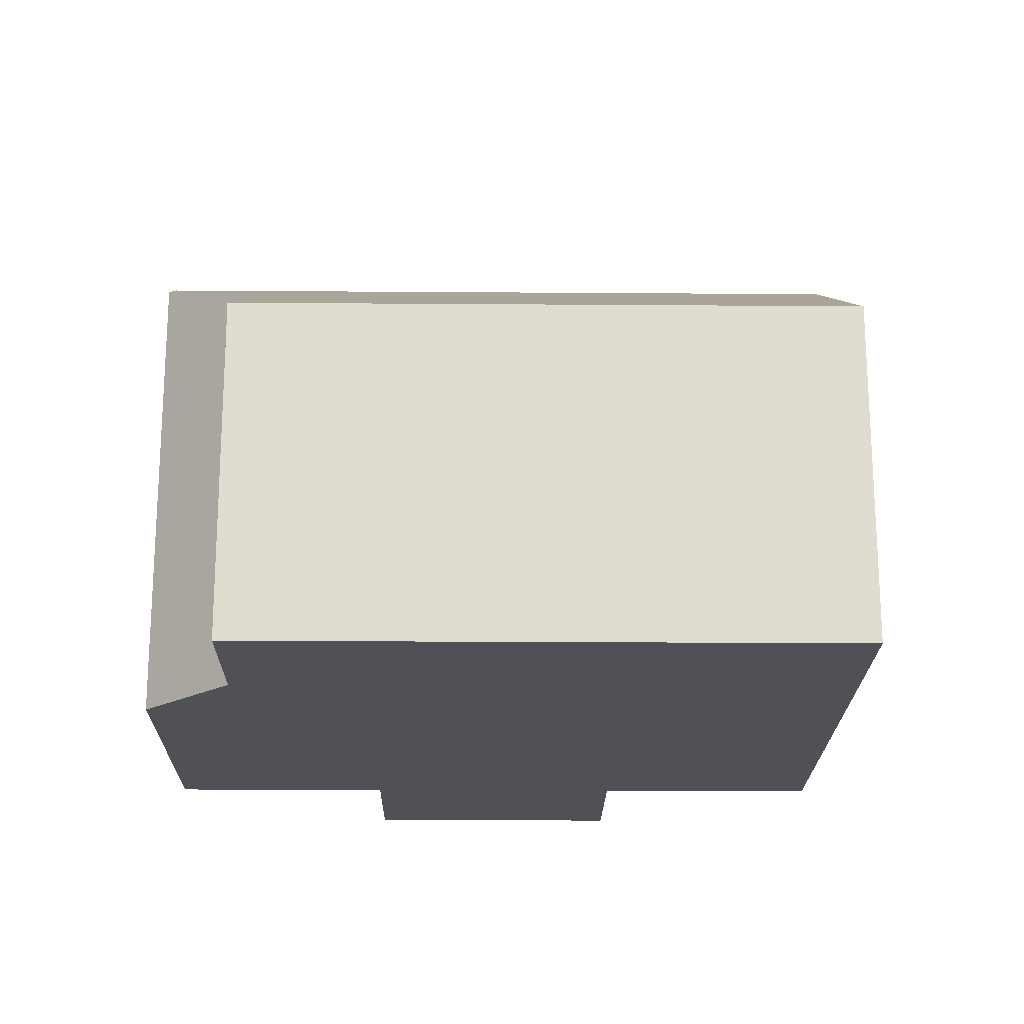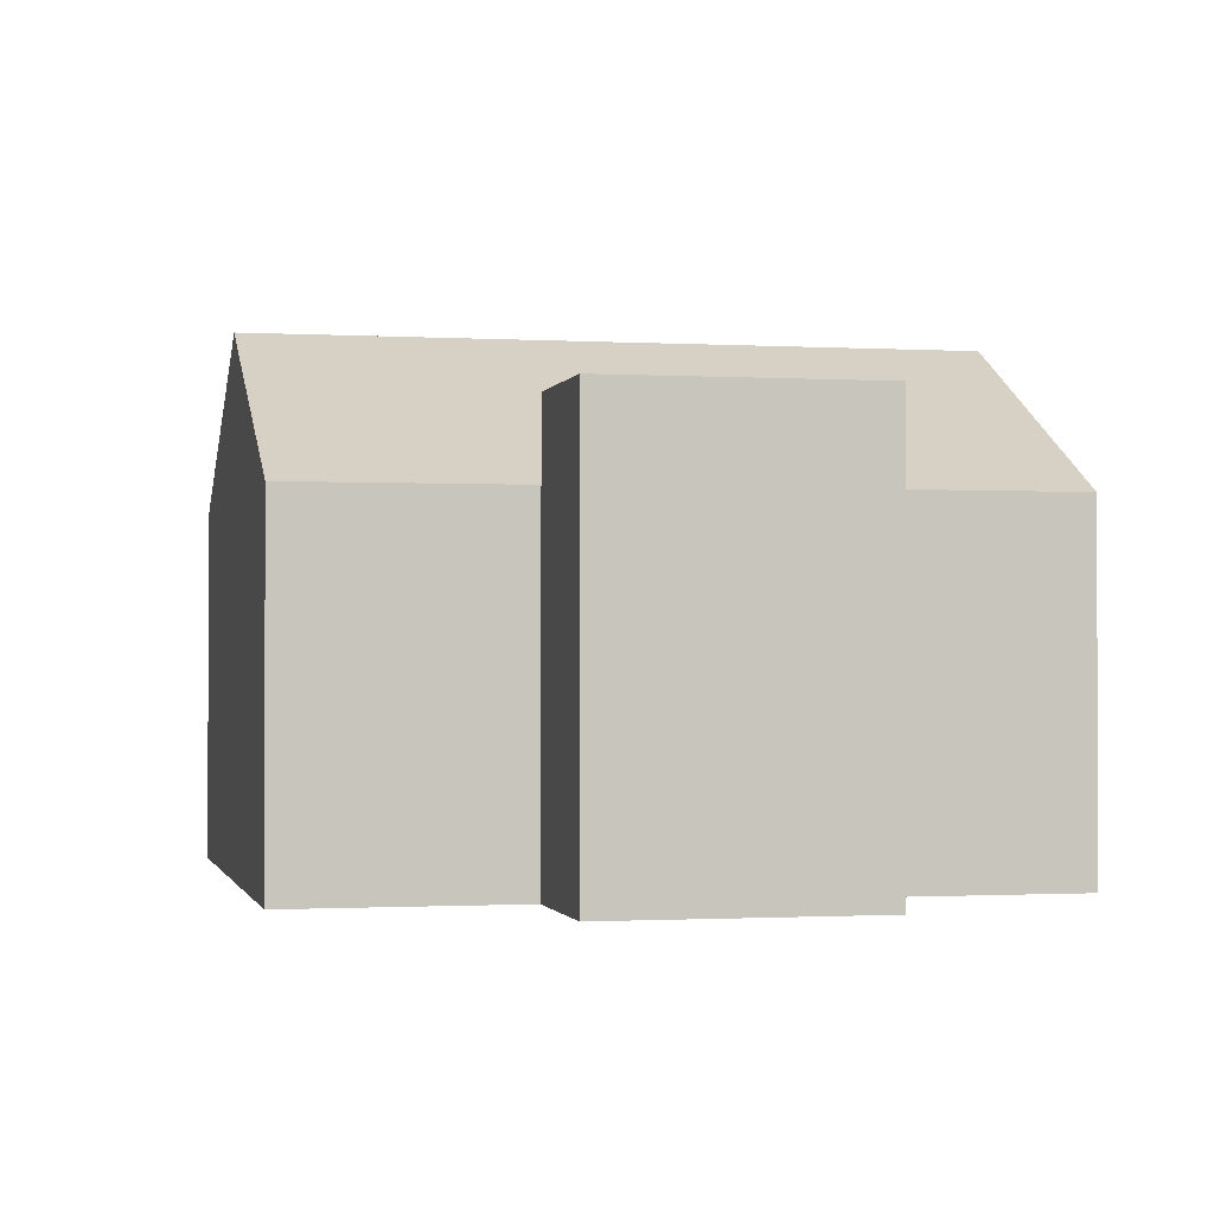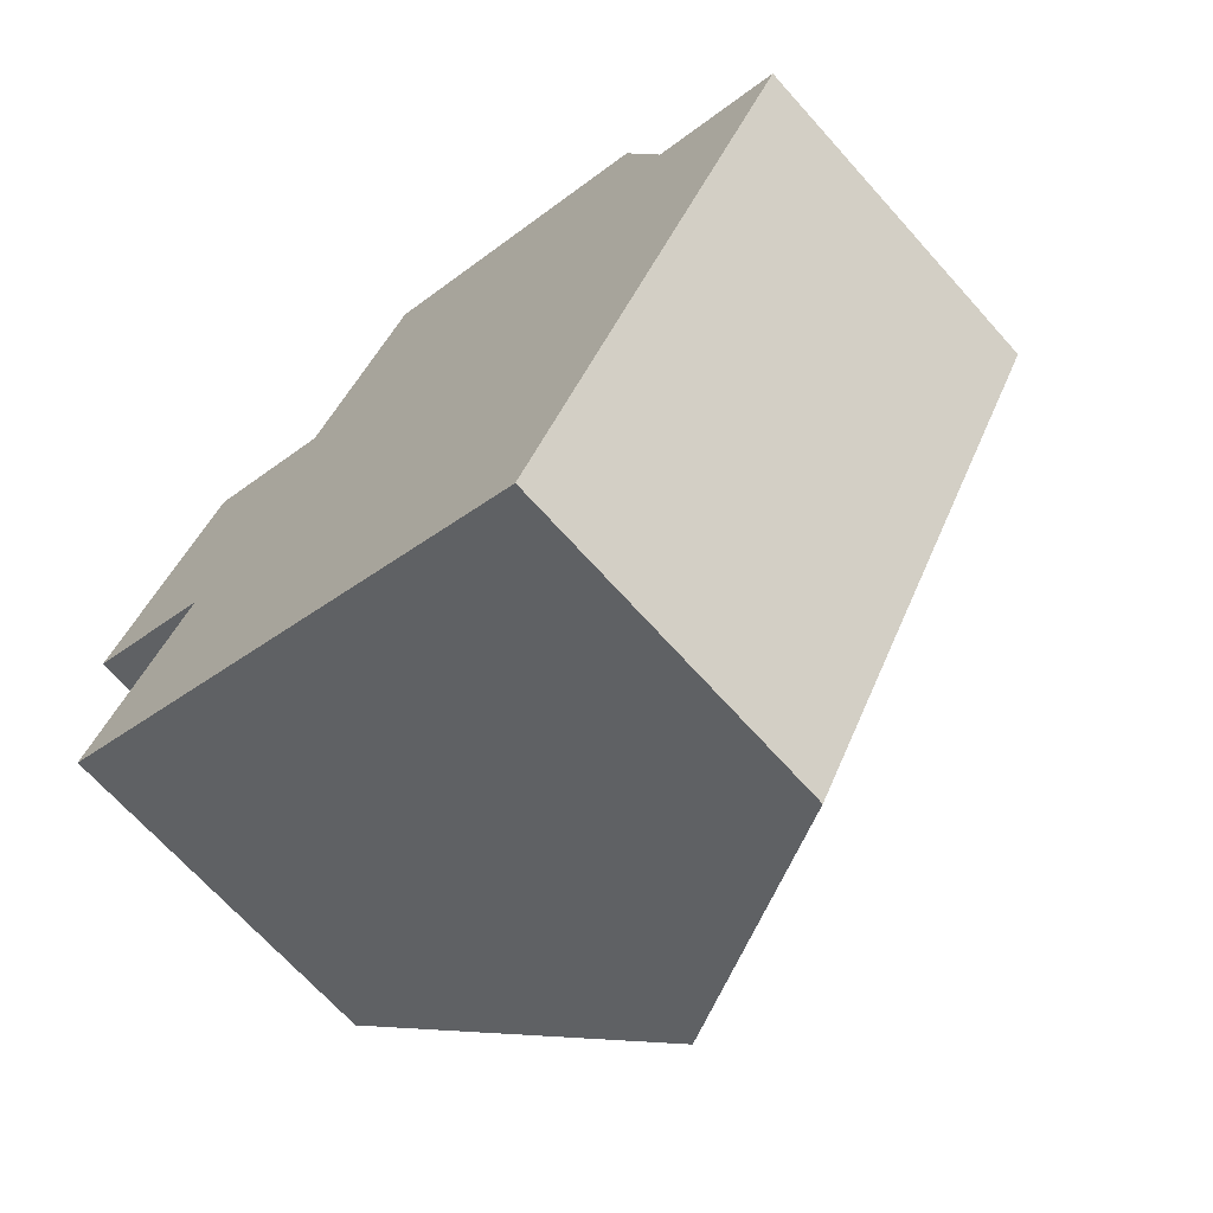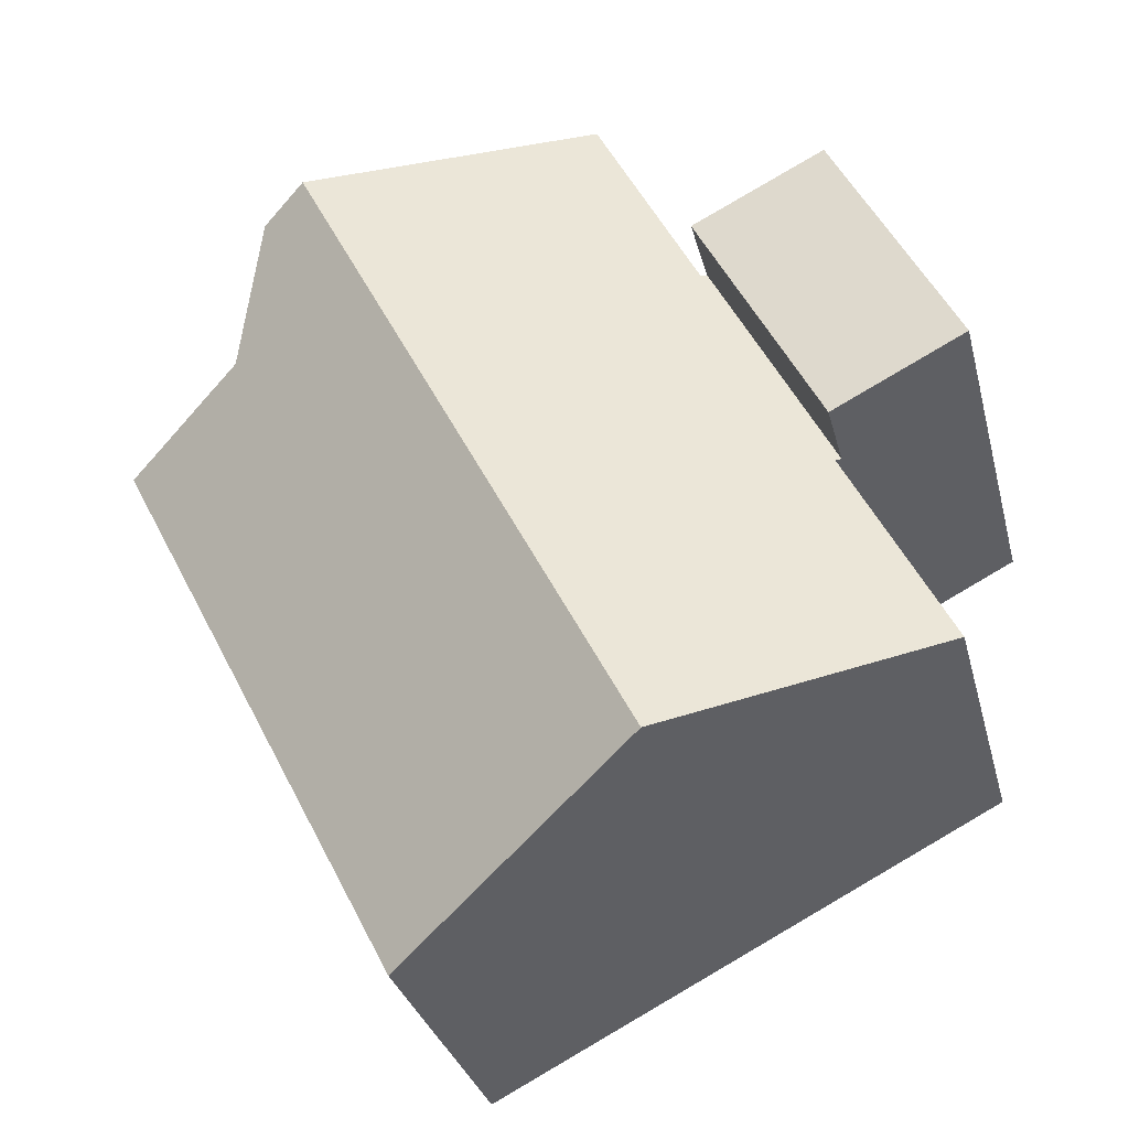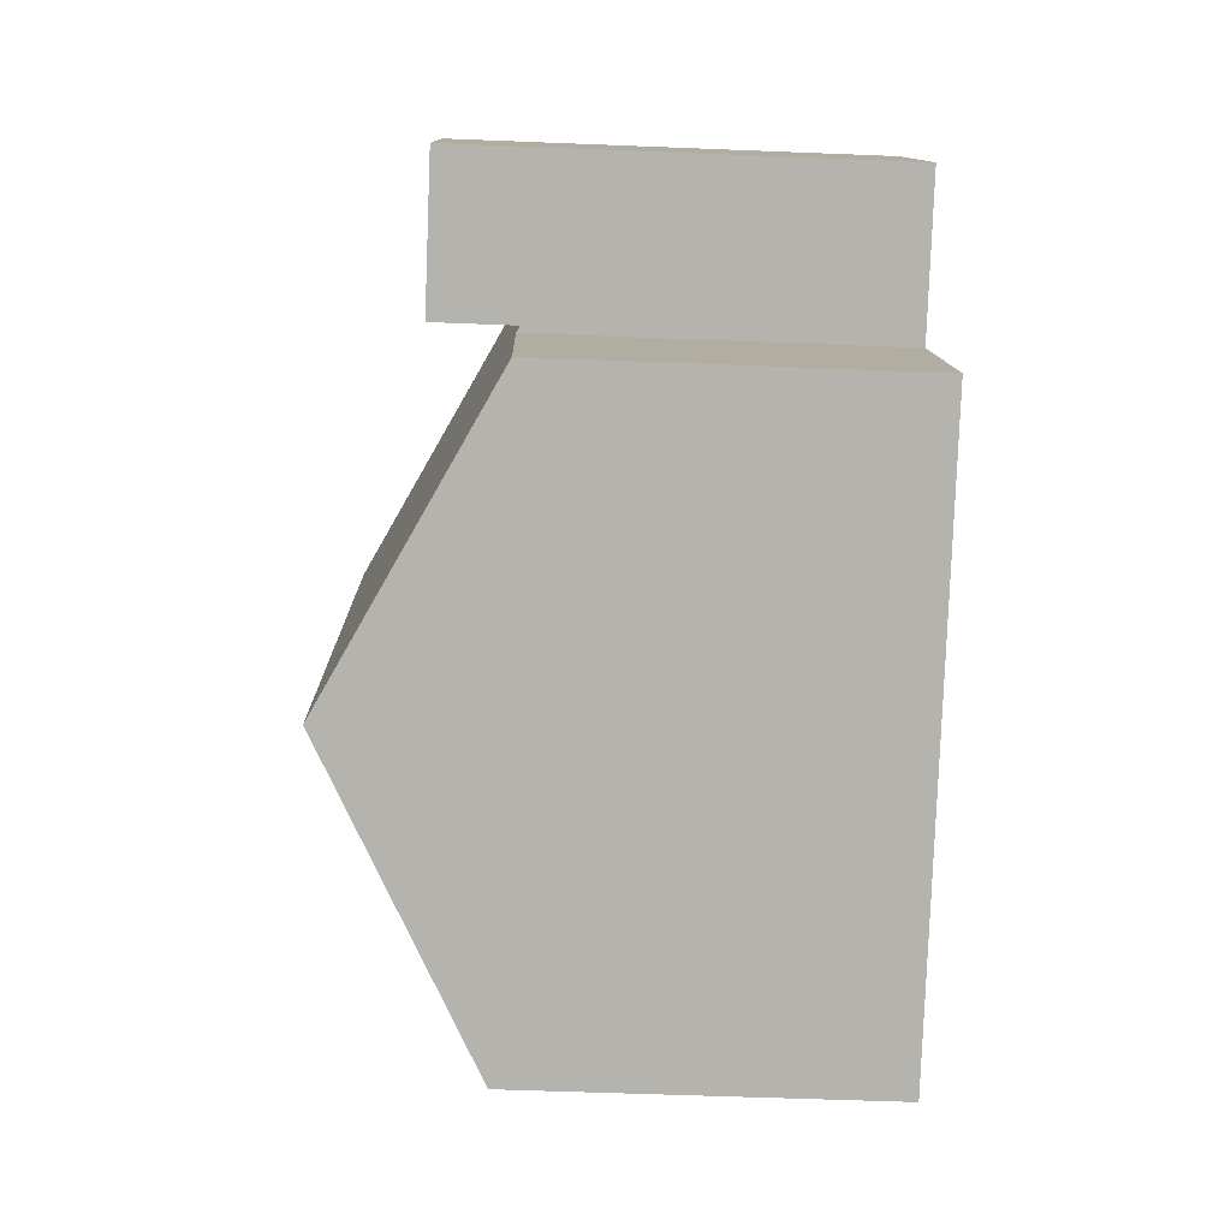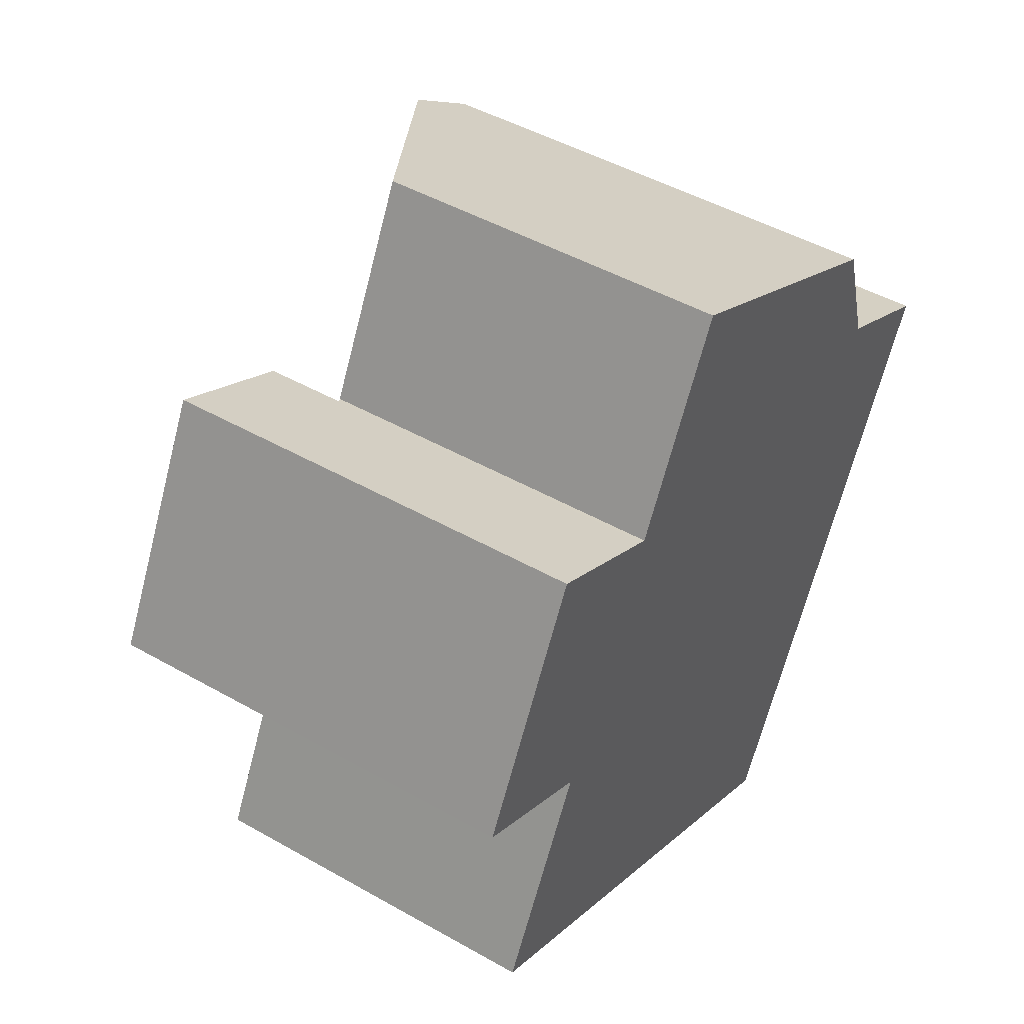
<metadata>
{"format":"obj","ext":"obj","renderer":"f3d","projection":"perspective","resolution":1024,"background":"white","views":[{"elev":-20.3,"azim":116.5,"up":"+Y"},{"elev":-1.0,"azim":-75.3,"up":"+Y"},{"elev":-68.4,"azim":41.8,"up":"+Z"},{"elev":-30.7,"azim":-166.3,"up":"+Z"},{"elev":-52.5,"azim":-92.5,"up":"+Z"},{"elev":47.0,"azim":-57.2,"up":"+Z"}]}
</metadata>
<code>
v  1.954 6.817 3.785
v  2.133 6.817 -1.101
v  0 6.817 4.174e-16
v  4.085 6.817 2.685
v  1.954 -2.318e-16 3.785
v  4.085 -1.644e-16 2.685
v  2.133 6.742e-17 -1.101
v  0 0 0
v  4.085 5.529 2.685
v  2.222 5.581 -1.147
v  2.133 5.529 -1.101
v  2.175 5.581 -1.238
v  4.749 8.059 -6.568
v  0.543 5.58 -4.399
v  4.175 5.582 2.639
v  5.849 5.583 5.882
v  6.379 8.059 -3.406
v  10.05 8.059 3.714
v  10.81 7.612 3.323
v  11.45 6.828 1.3
v  13.57 5.581 0.213
v  10.58 5.581 -5.574
v  8.953 5.581 -8.736
v  2.222 7.023e-17 -1.147
v  2.175 7.581e-17 -1.238
v  0.543 2.694e-16 -4.399
v  5.849 -3.602e-16 5.882
v  4.175 -1.616e-16 2.639
v  8.953 5.349e-16 -8.736
v  4.749 4.022e-16 -6.568
v  10.81 -2.035e-16 3.323
v  10.05 -2.274e-16 3.714
v  11.45 -7.96e-17 1.3
v  13.57 -1.304e-17 0.213
v  10.58 3.413e-16 -5.574
g defaultobject
f 1 2 3
f 2 1 4
f 5 4 1
f 4 5 6
f 6 2 4
f 2 6 7
f 7 3 2
f 3 7 8
f 8 1 3
f 1 8 5
f 5 7 6
f 7 5 8
f 9 10 11
f 12 13 14
f 13 12 10
f 13 10 9
f 13 9 15
f 13 15 16
f 13 16 17
f 17 16 18
f 19 17 18
f 17 19 20
f 17 20 21
f 17 21 22
f 17 22 13
f 13 22 23
f 12 24 10
f 24 12 14
f 24 14 25
f 25 14 26
f 7 9 11
f 9 7 6
f 15 27 16
f 27 15 28
f 24 11 10
f 11 24 7
f 29 13 23
f 13 29 14
f 14 29 30
f 14 30 26
f 9 28 15
f 28 9 6
f 27 18 16
f 18 27 19
f 19 27 31
f 31 27 32
f 33 21 20
f 21 33 34
f 31 20 19
f 20 31 33
f 34 22 21
f 22 34 35
f 22 35 23
f 23 35 29
f 7 24 6
f 33 35 34
f 35 33 29
f 29 33 31
f 29 31 30
f 30 31 32
f 30 32 27
f 30 27 24
f 30 24 26
f 24 27 28
f 24 28 6
f 26 24 25

</code>
